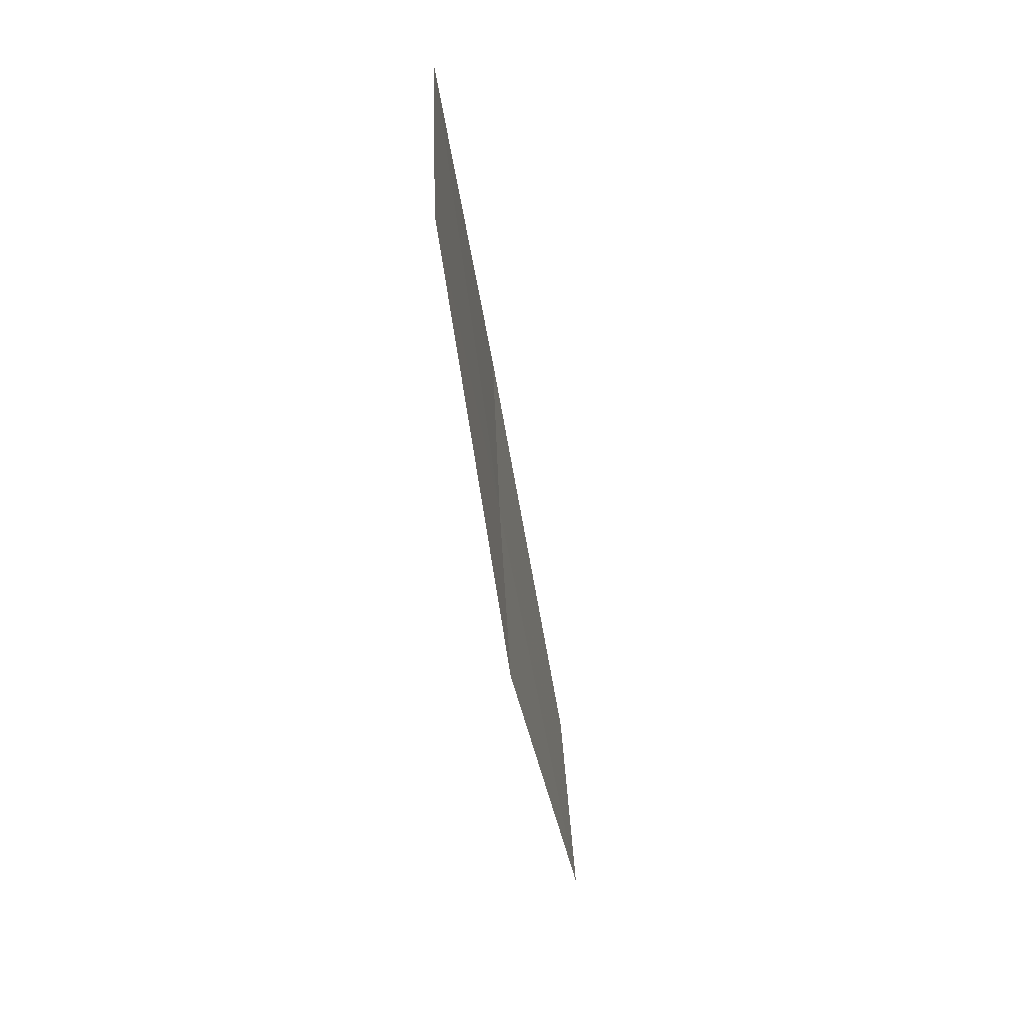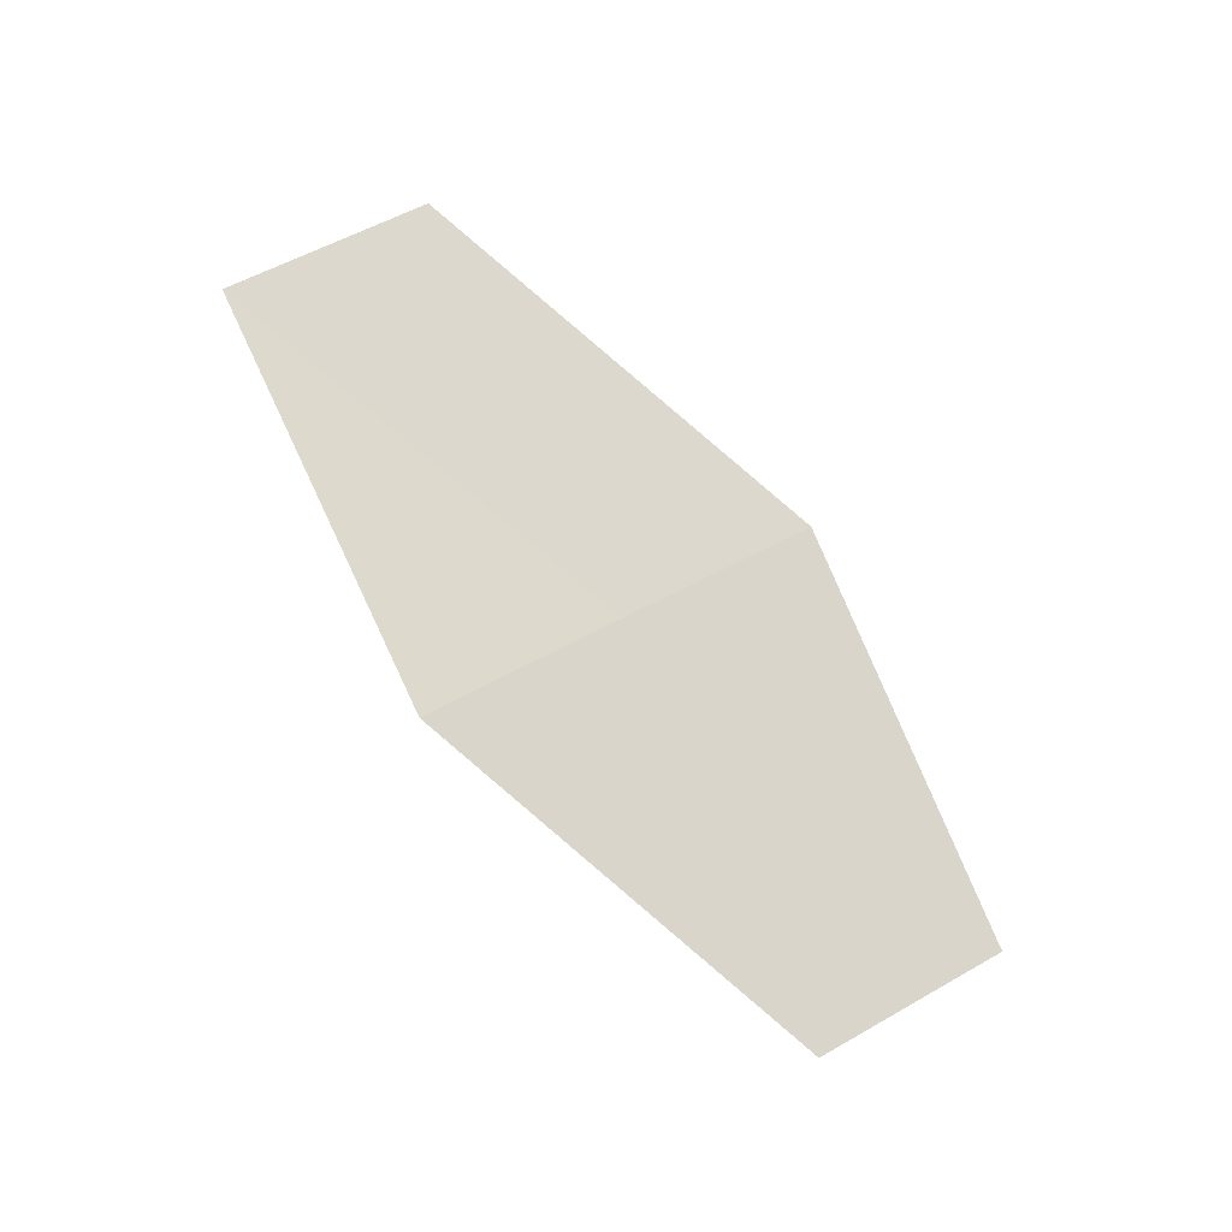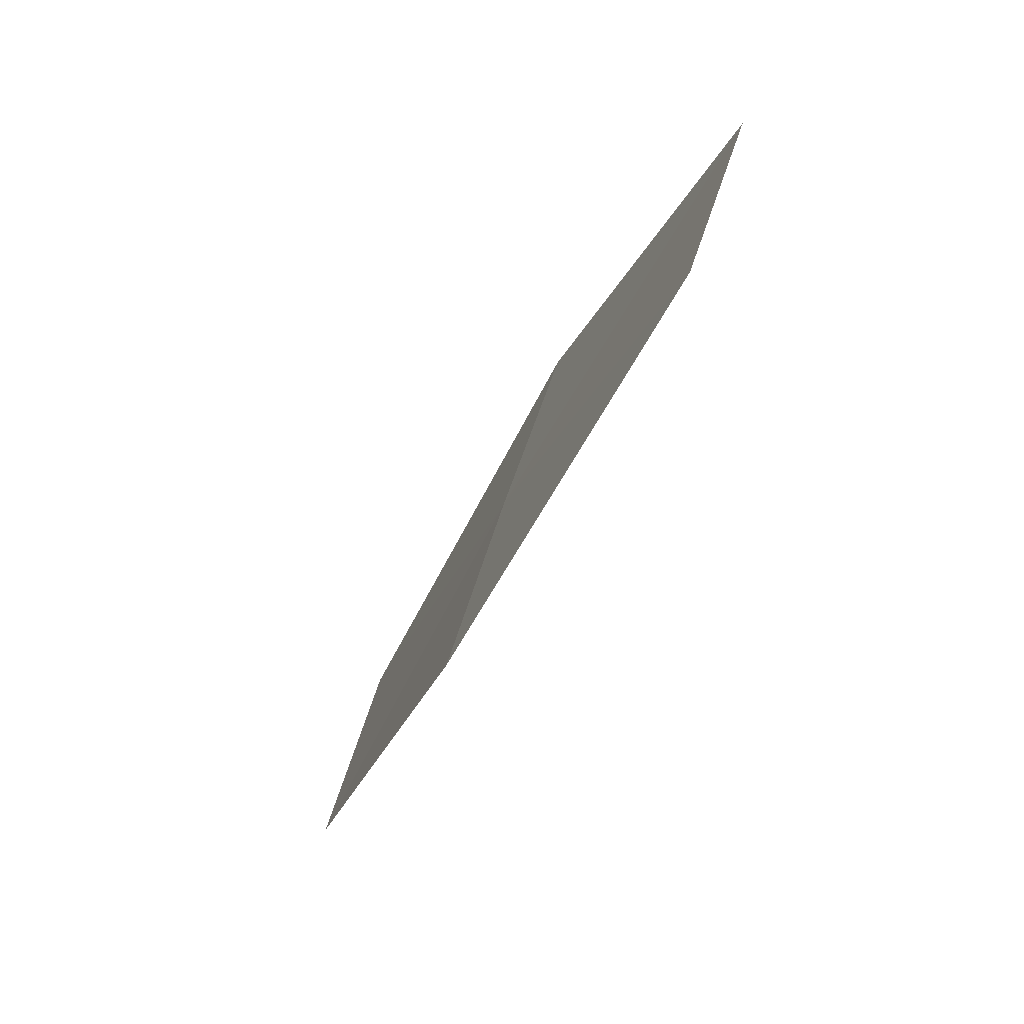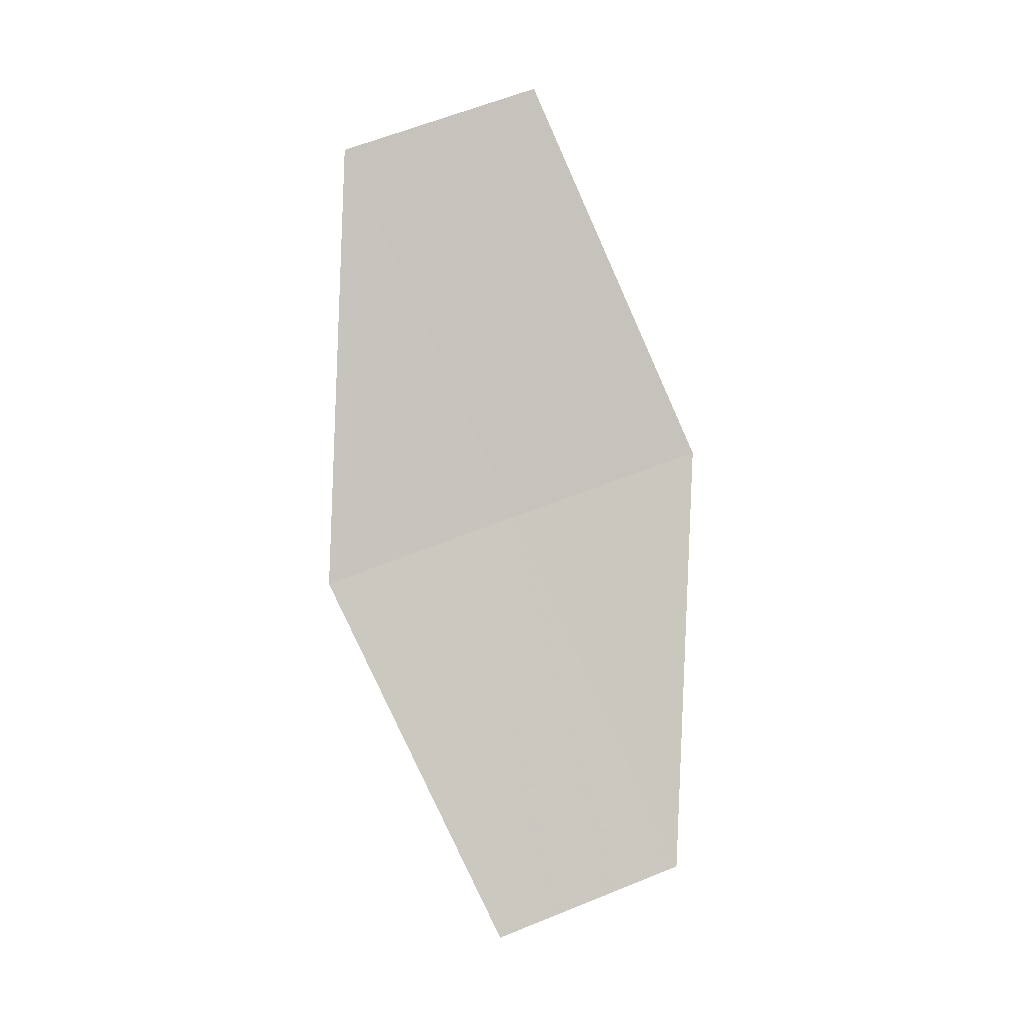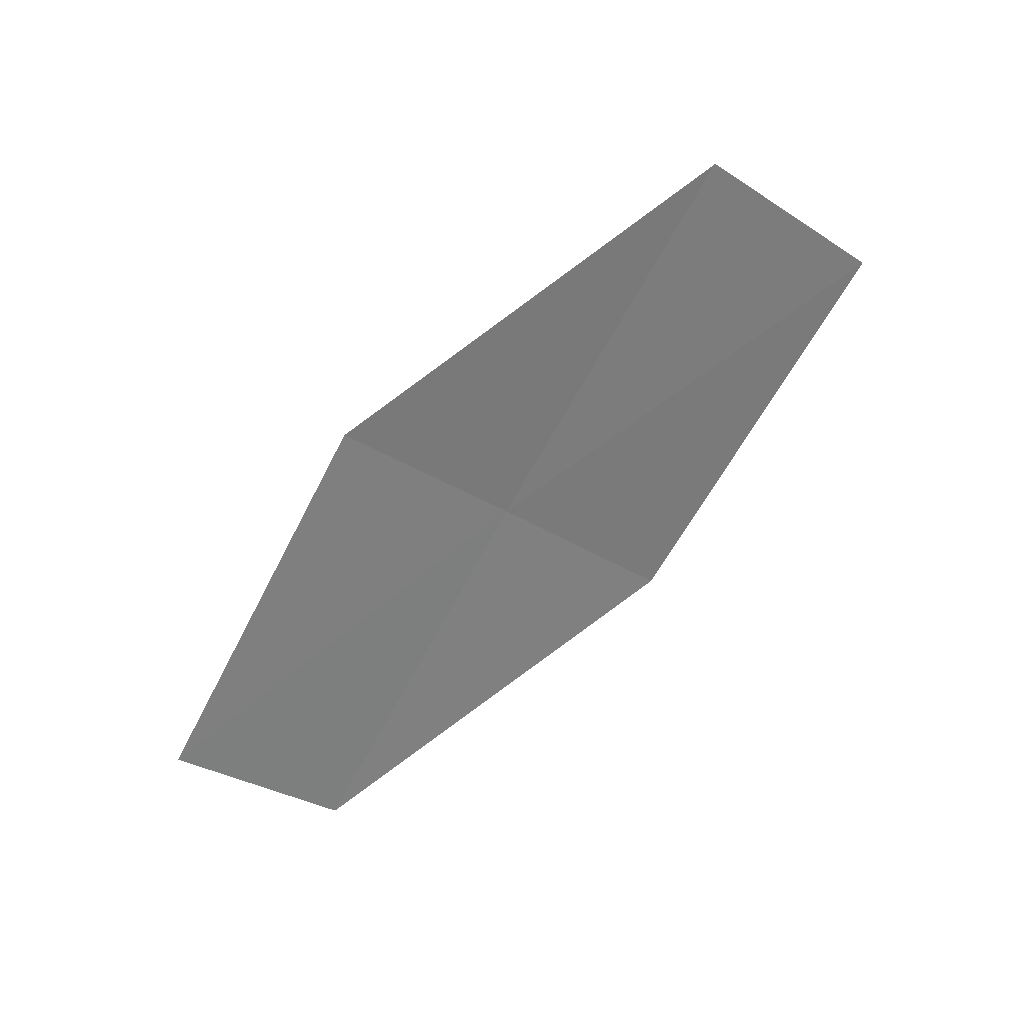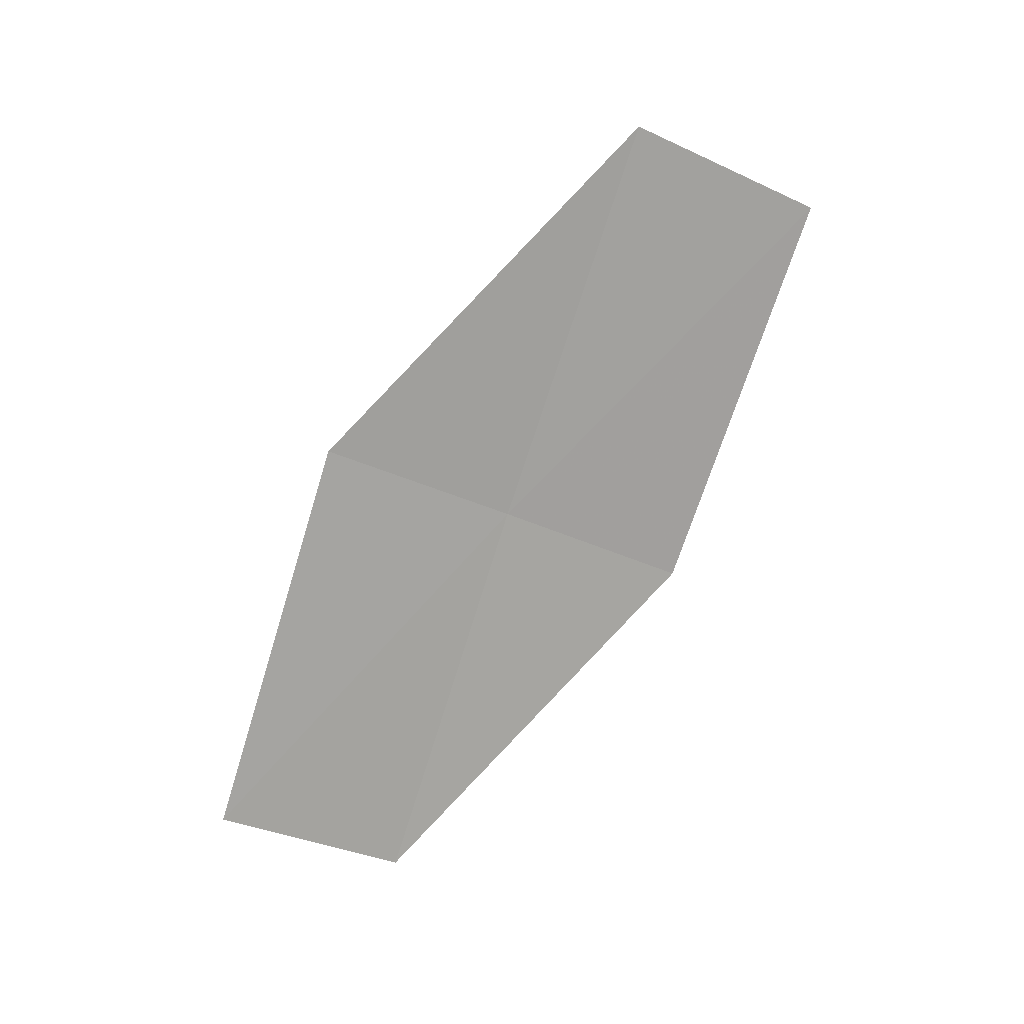
<metadata>
{"format":"obj","ext":"obj","renderer":"f3d","projection":"perspective","resolution":1024,"background":"white","views":[{"elev":-72.3,"azim":115.4,"up":"+Y"},{"elev":65.1,"azim":28.5,"up":"+Z"},{"elev":-68.6,"azim":79.3,"up":"+Y"},{"elev":-73.9,"azim":-101.3,"up":"+Z"},{"elev":-53.9,"azim":-156.1,"up":"+Z"},{"elev":-64.7,"azim":-145.1,"up":"+Z"}]}
</metadata>
<code>
v 24.81 -19.02 16.46
v 25.34 -18.07 16.25
v 27.04 -19.39 15.73
v 23.02 -17.7 16.9
v 22.49 -18.68 17.08
v 24.28 -19.97 16.64
v 26.52 -20.31 15.95
f 1 3 2
f 1 2 4
f 1 4 5
f 1 5 6
f 1 6 7
f 1 7 3

</code>
